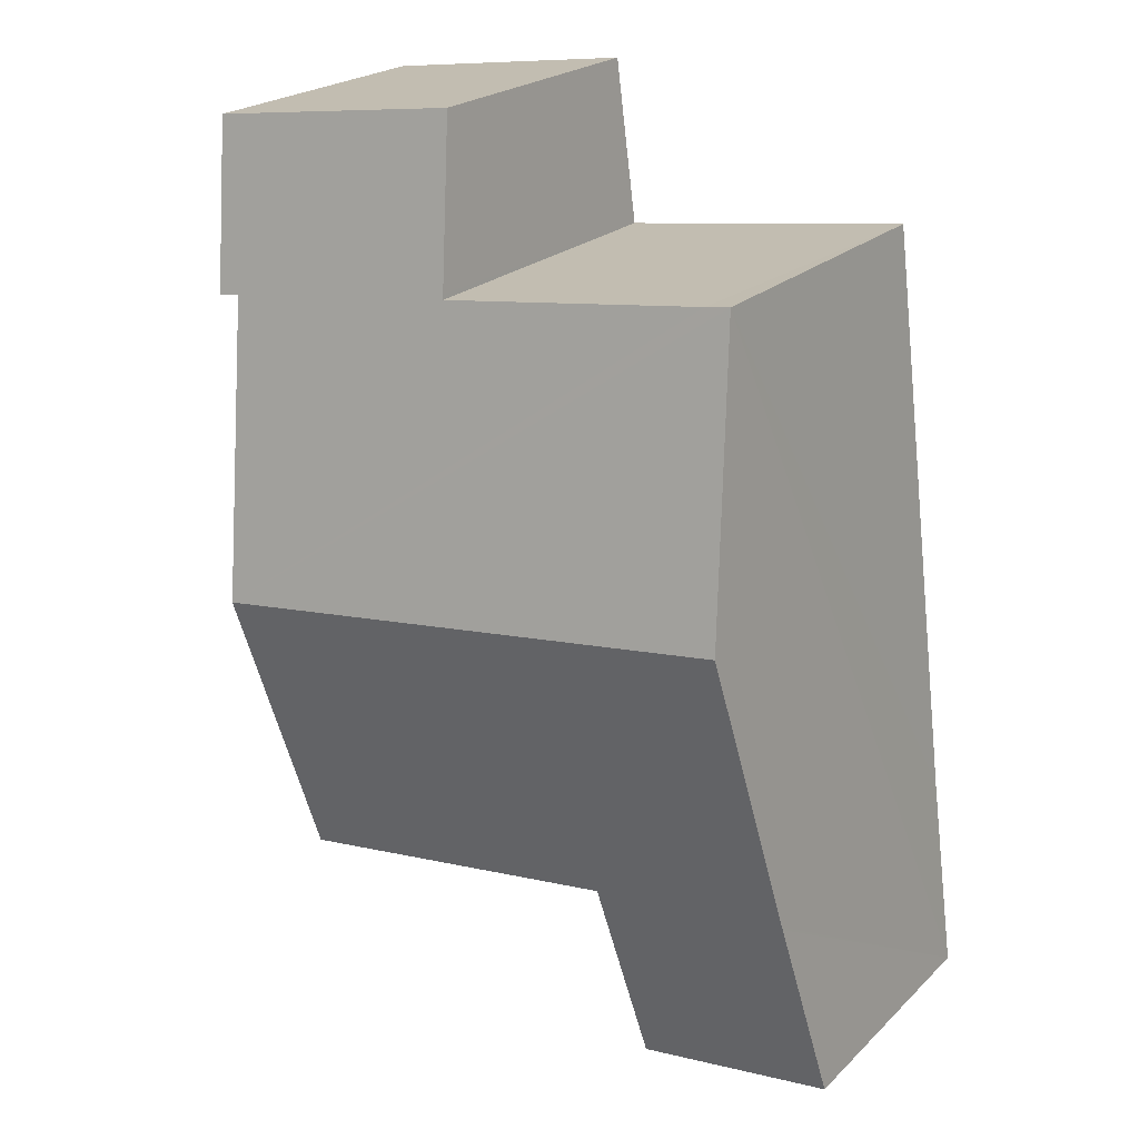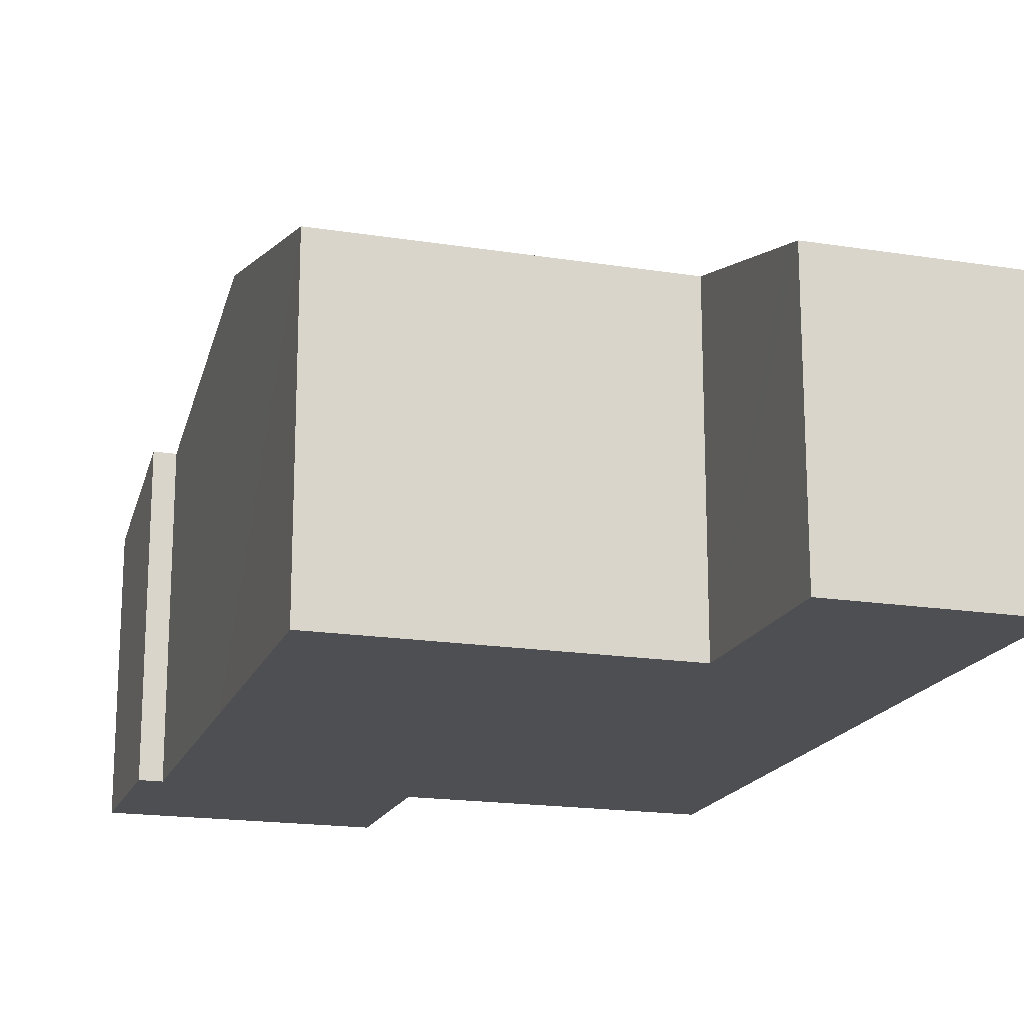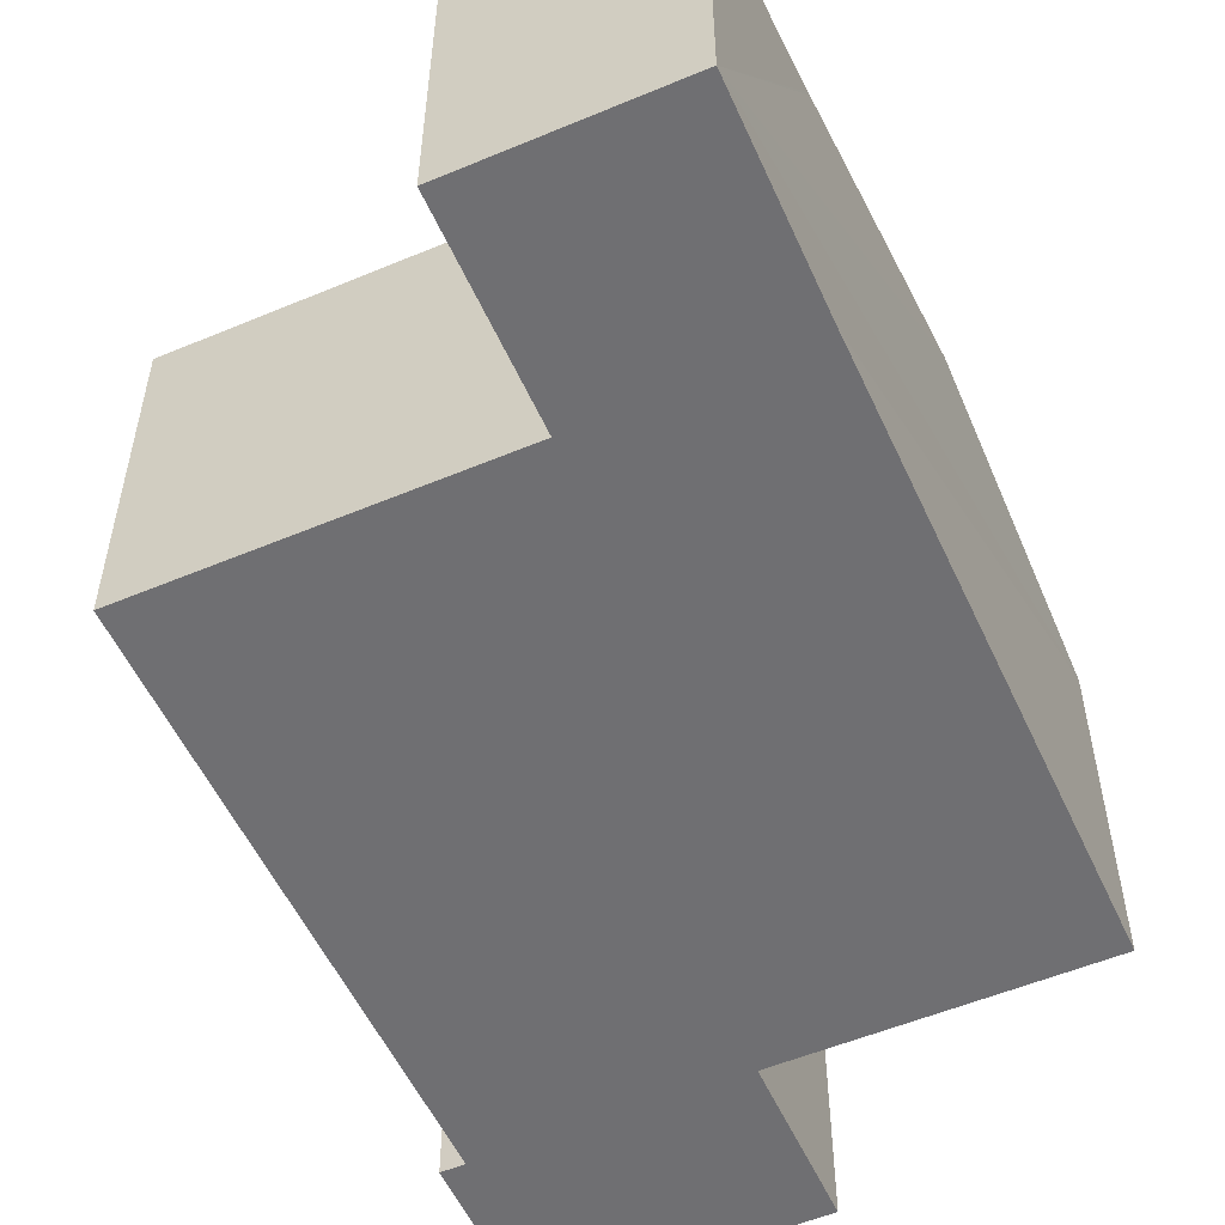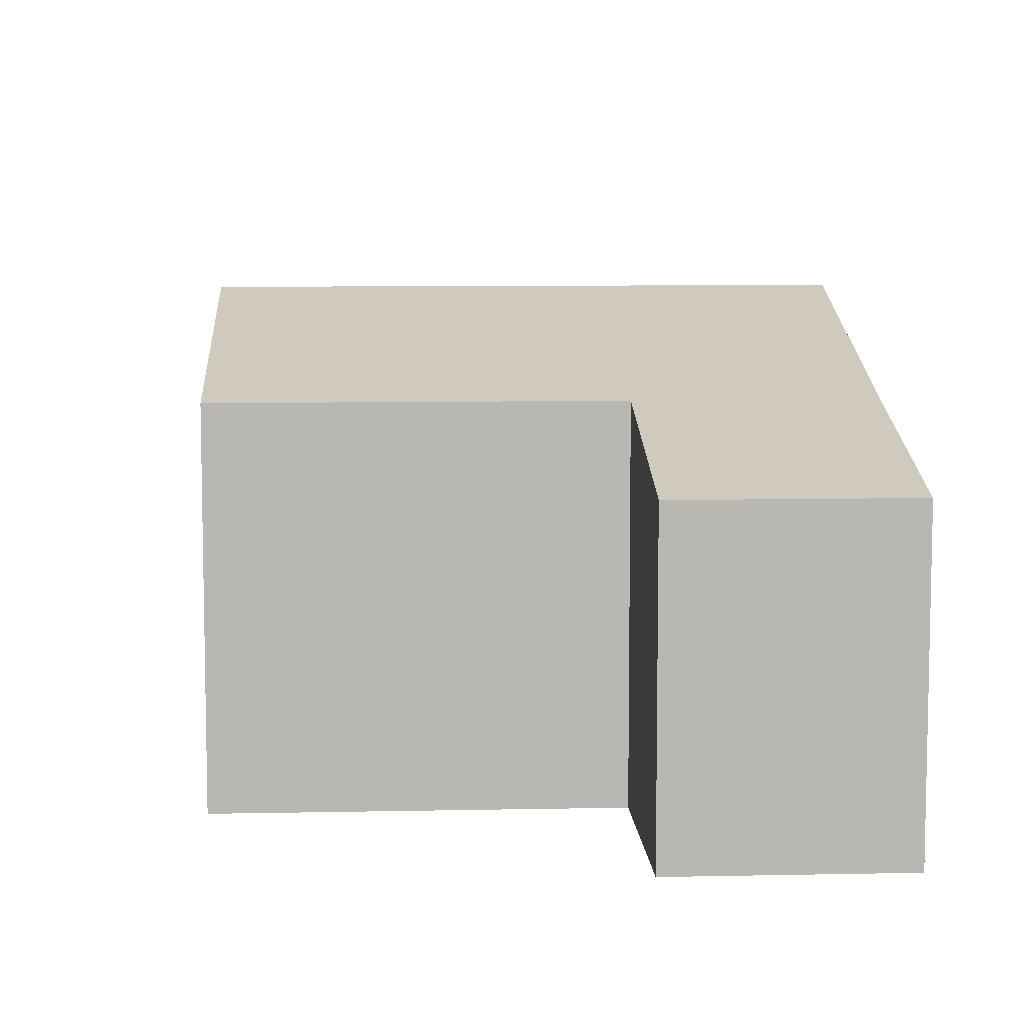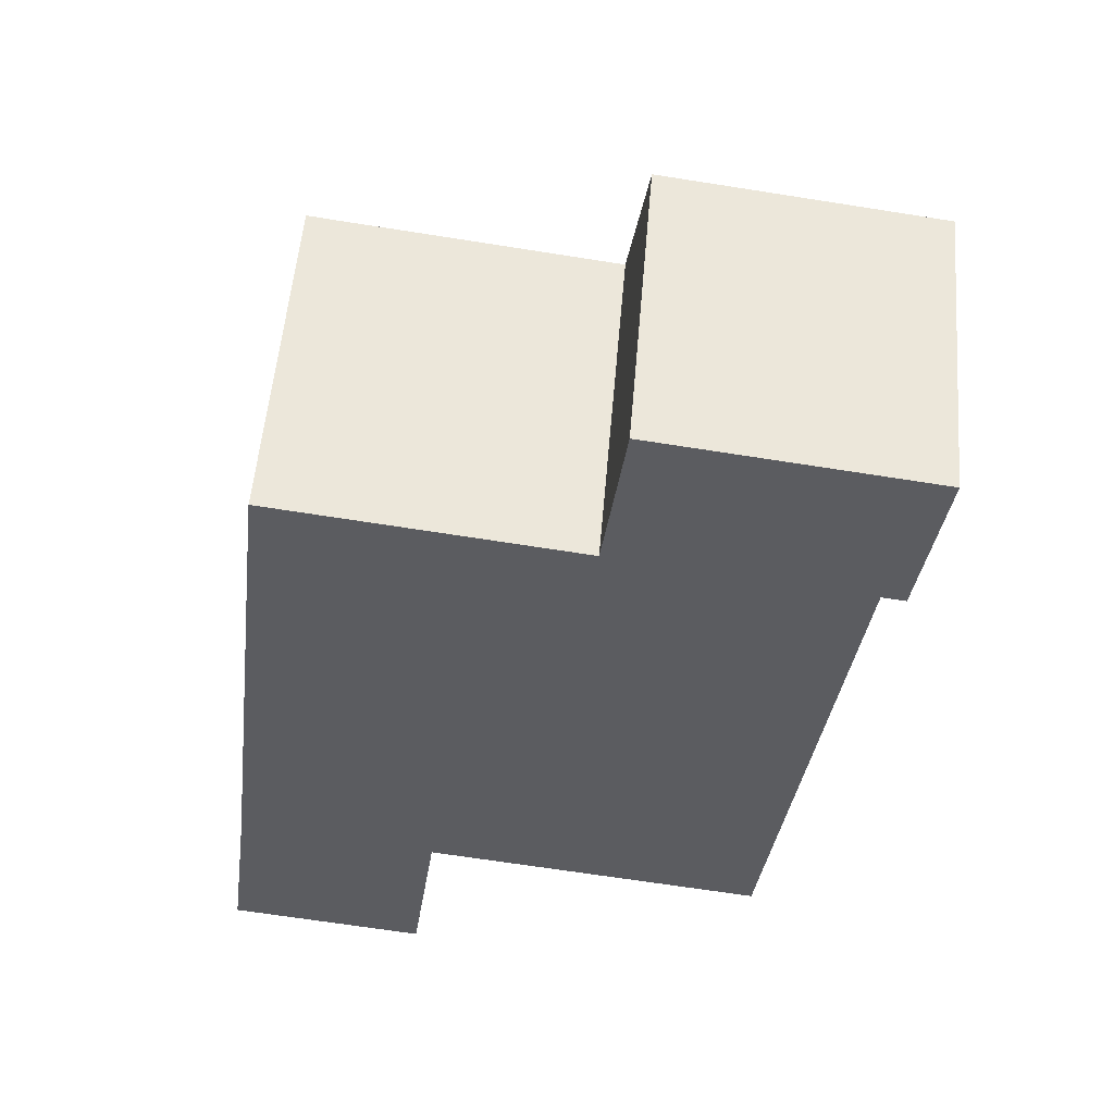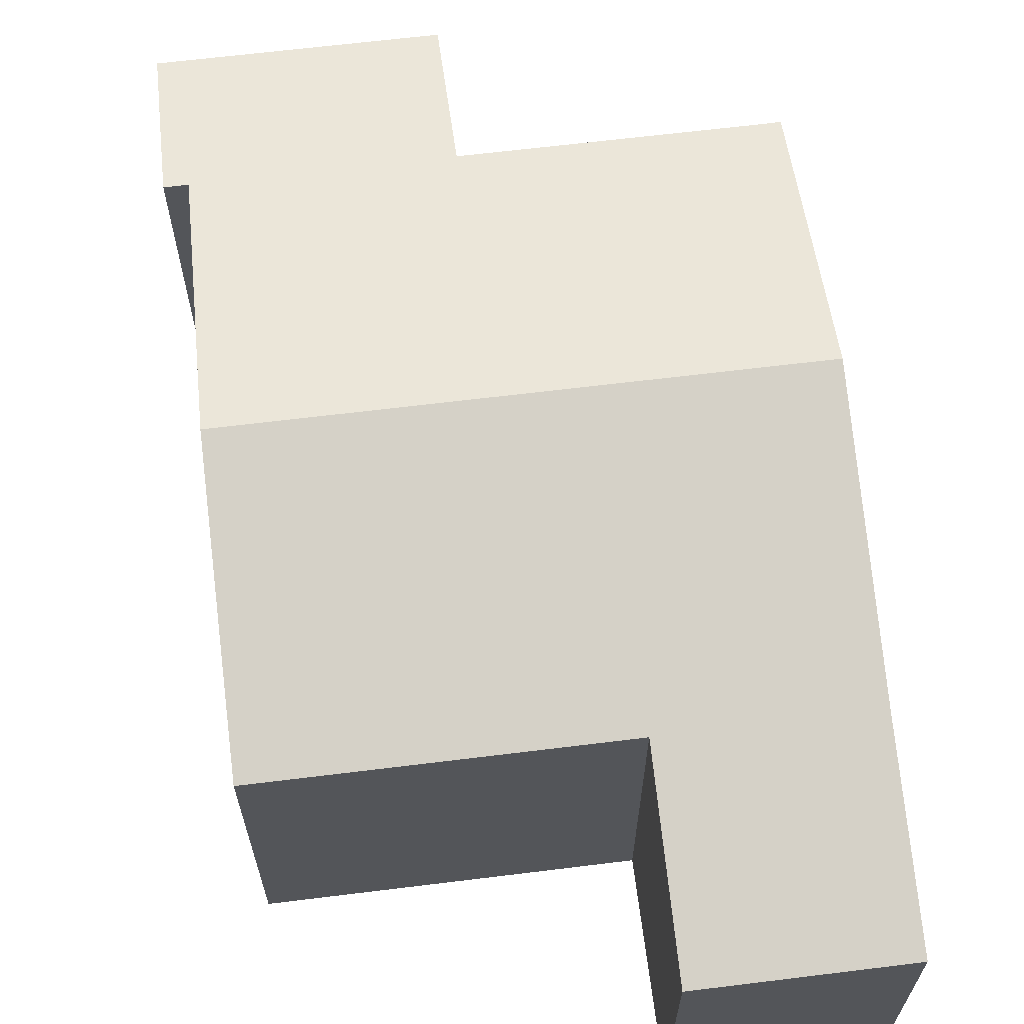
<metadata>
{"format":"obj","ext":"obj","renderer":"f3d","projection":"perspective","resolution":1024,"background":"white","views":[{"elev":22.5,"azim":-147.2,"up":"+Z"},{"elev":-17.9,"azim":170.3,"up":"+Y"},{"elev":-54.7,"azim":-148.5,"up":"+Y"},{"elev":8.3,"azim":-175.7,"up":"+Y"},{"elev":54.9,"azim":4.8,"up":"+Z"},{"elev":64.9,"azim":-179.5,"up":"+Y"}]}
</metadata>
<code>
v  0 5.601 3.43e-16
v  4.013 5.708 -0.119
v  3.959 5.601 -0.527
v  4.472 6.607 3.319
v  0.051 5.7 0.379
v  4.485 6.633 3.418
v  11.93 8.124 8.223
v  11.22 6.633 2.52
v  1.223 8.124 9.652
v  0.521 6.624 3.909
v  0.513 6.607 3.847
v  1.921 6.632 15.36
v  2.42 6.633 15.29
v  7.826 6.633 14.57
v  7.839 6.607 14.67
v  8.262 5.777 17.84
v  12.65 6.635 13.92
v  13.54 5.777 17.14
v  13.1 6.634 13.86
v  13.12 6.607 13.96
v  0 0 0
v  0.051 -2.321e-17 0.379
v  0.513 -2.356e-16 3.847
v  0.521 -2.394e-16 3.909
v  1.223 -5.91e-16 9.652
v  1.921 -9.408e-16 15.36
v  7.826 -8.922e-16 14.57
v  8.262 -1.093e-15 17.84
v  7.839 -8.982e-16 14.67
v  2.42 -9.363e-16 15.29
v  13.54 -1.05e-15 17.14
v  13.1 -8.488e-16 13.86
v  13.12 -8.551e-16 13.96
v  12.65 -8.524e-16 13.92
v  11.93 -5.035e-16 8.223
v  11.22 -1.543e-16 2.52
v  4.485 -2.093e-16 3.418
v  4.013 7.287e-18 -0.119
v  3.959 3.227e-17 -0.527
v  4.472 -2.032e-16 3.319
g defaultobject
f 1 2 3
f 2 1 4
f 4 1 5
f 4 5 6
f 6 7 8
f 7 6 9
f 9 6 10
f 10 6 11
f 11 6 5
f 12 7 9
f 7 12 13
f 7 13 14
f 7 14 15
f 7 15 16
f 7 16 17
f 17 16 18
f 17 18 19
f 19 18 20
f 21 5 1
f 5 21 11
f 11 21 10
f 10 21 9
f 9 21 12
f 12 21 22
f 12 22 23
f 12 23 24
f 12 24 25
f 12 25 26
f 27 15 14
f 15 27 16
f 16 27 28
f 28 27 29
f 26 13 12
f 13 26 14
f 14 26 27
f 27 26 30
f 28 18 16
f 18 28 31
f 31 20 18
f 20 31 19
f 19 31 32
f 32 31 33
f 34 7 17
f 7 34 8
f 8 34 35
f 8 35 36
f 37 4 6
f 4 37 2
f 2 37 3
f 3 37 38
f 3 38 39
f 38 37 40
f 19 34 17
f 34 19 32
f 36 6 8
f 6 36 37
f 39 1 3
f 1 39 21
f 28 33 31
f 33 28 29
f 33 29 32
f 32 29 34
f 34 29 35
f 35 29 27
f 35 27 30
f 35 30 26
f 35 26 25
f 35 25 36
f 36 25 37
f 37 25 24
f 37 24 40
f 40 24 38
f 38 24 23
f 38 23 22
f 38 22 39
f 39 22 21

</code>
